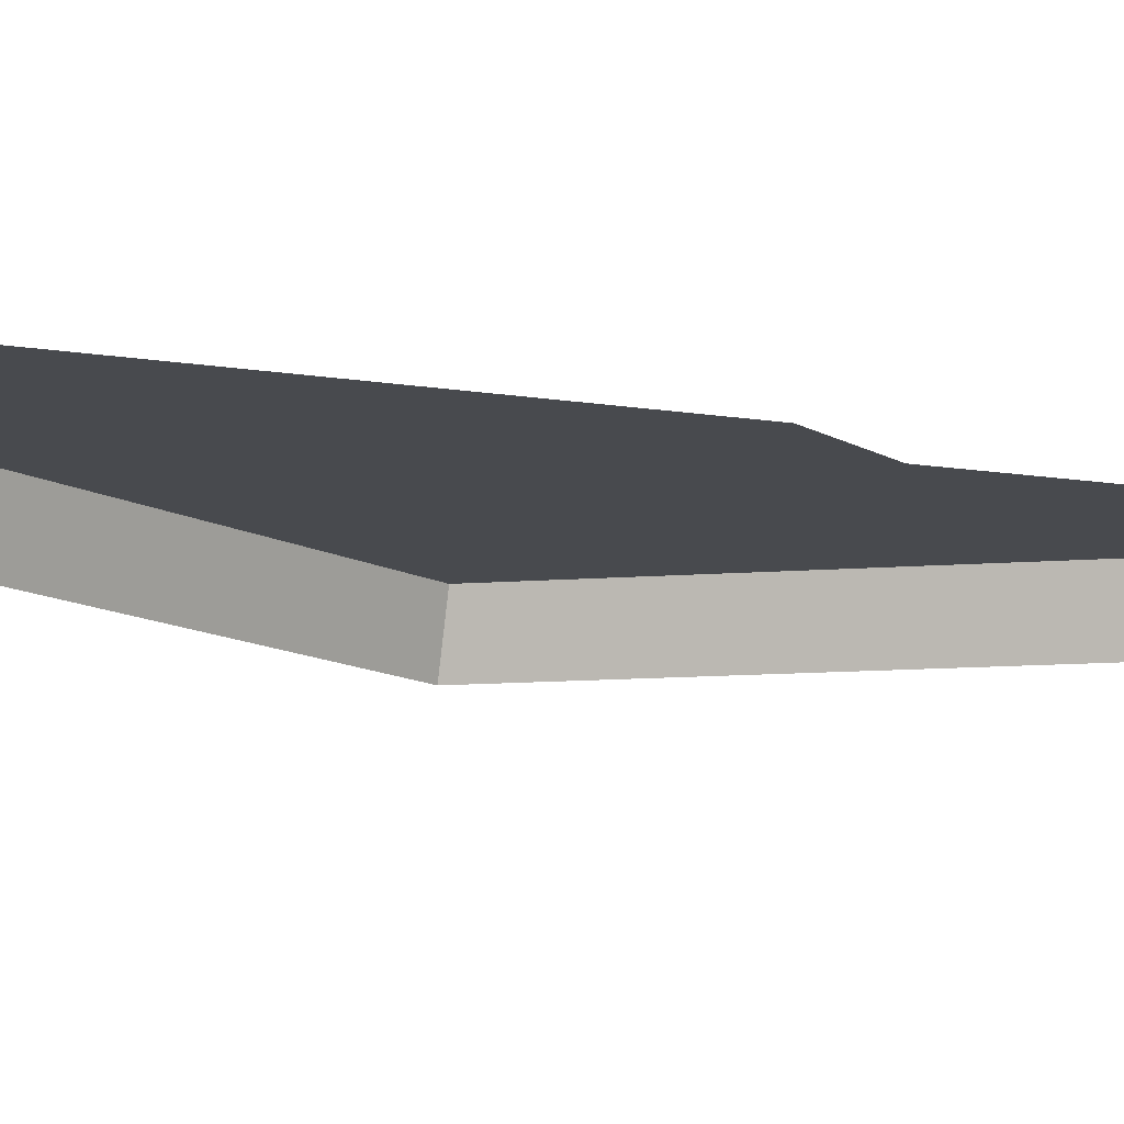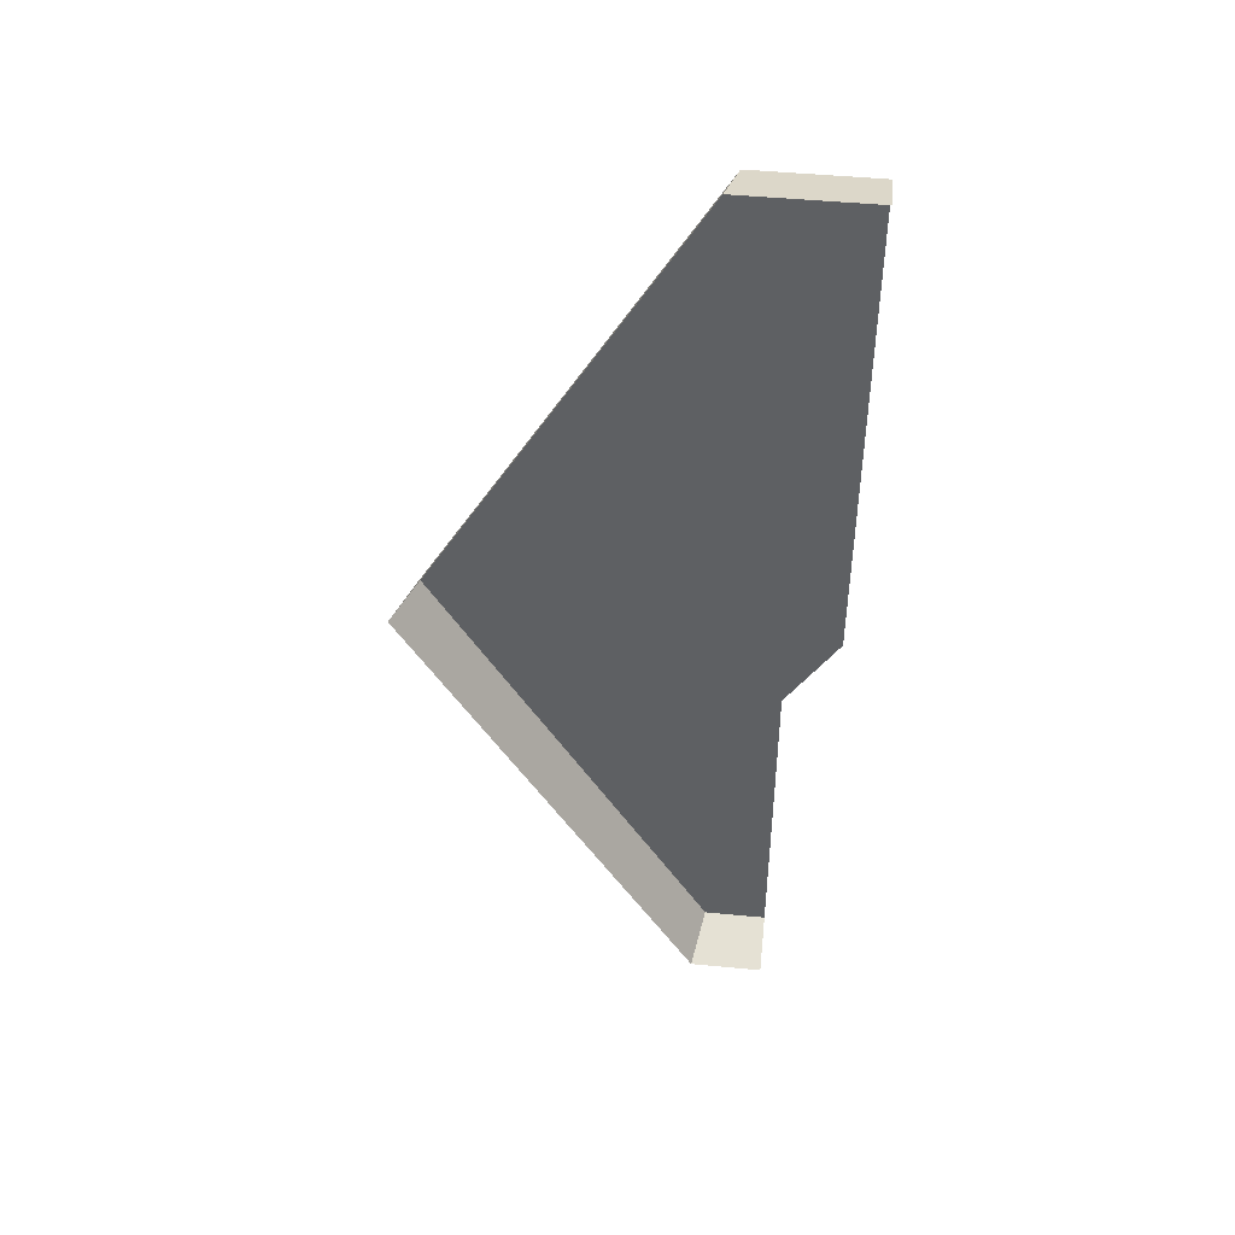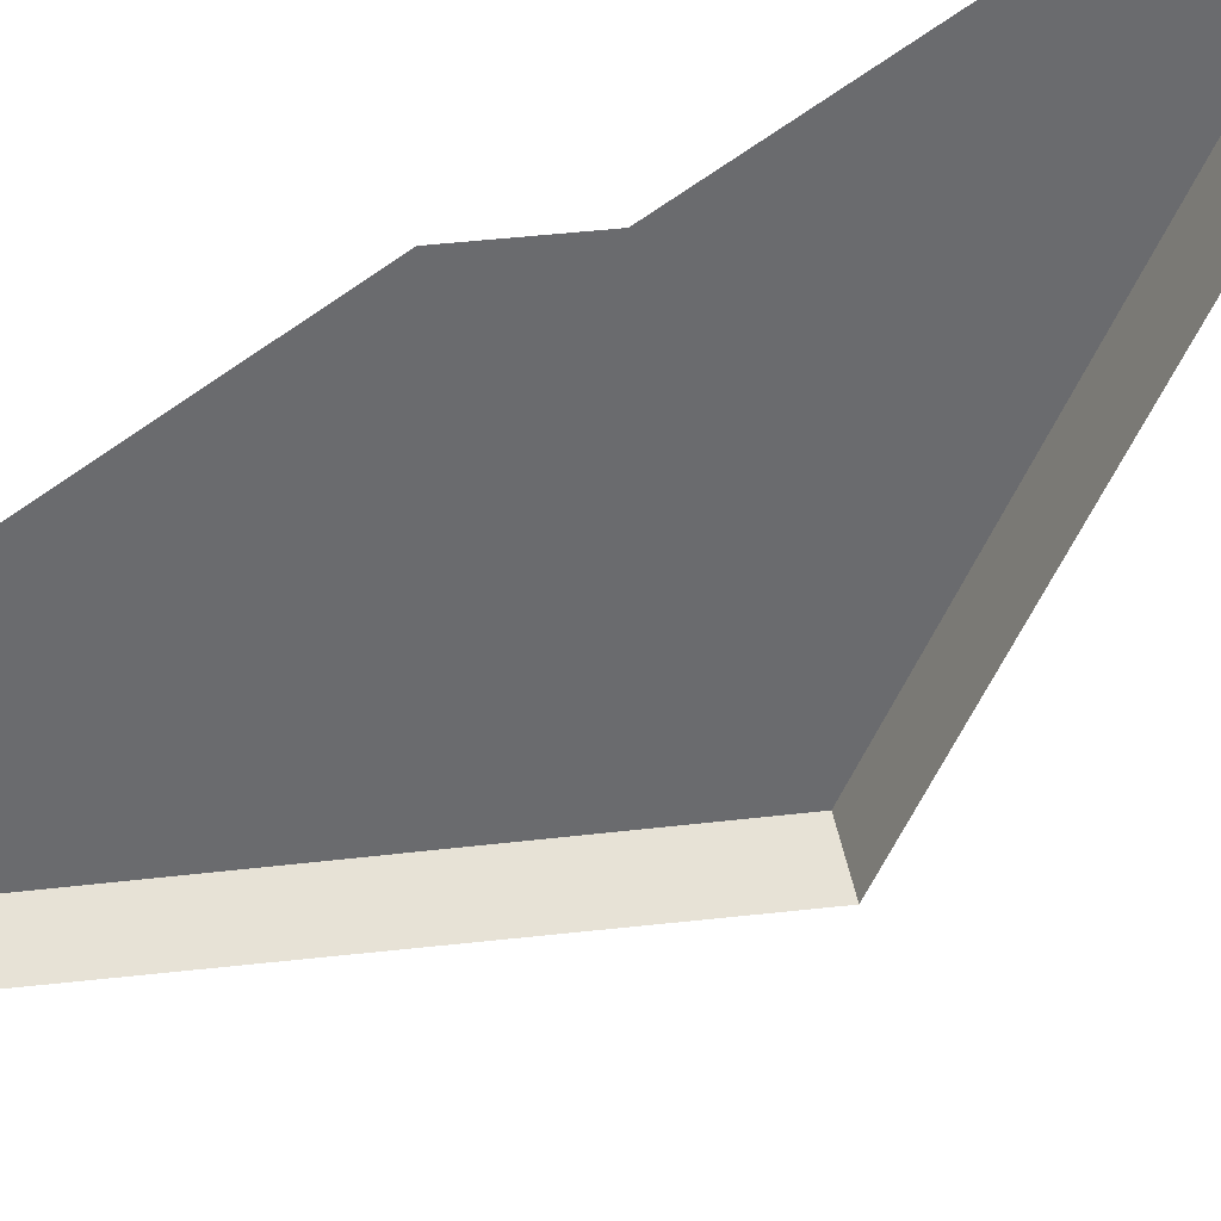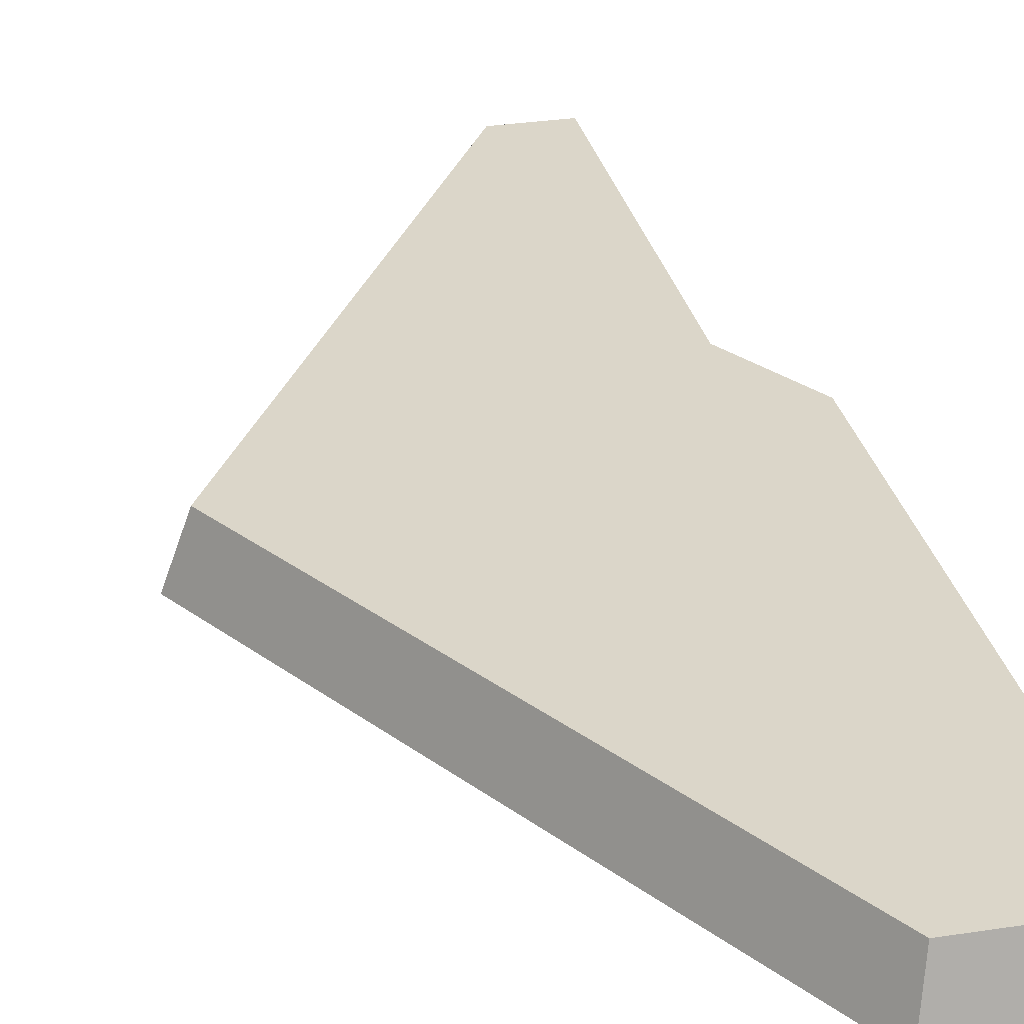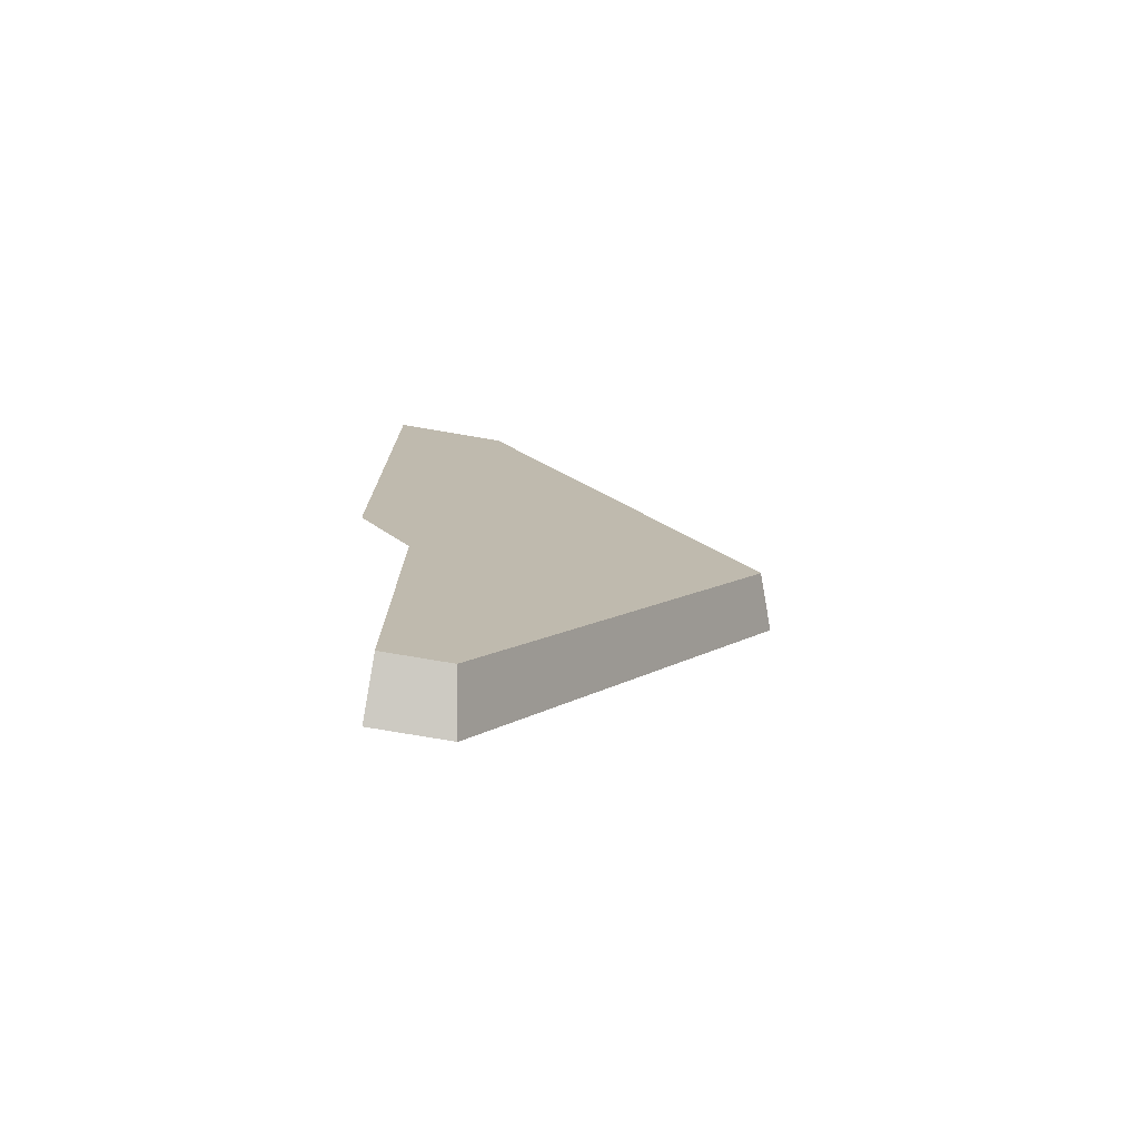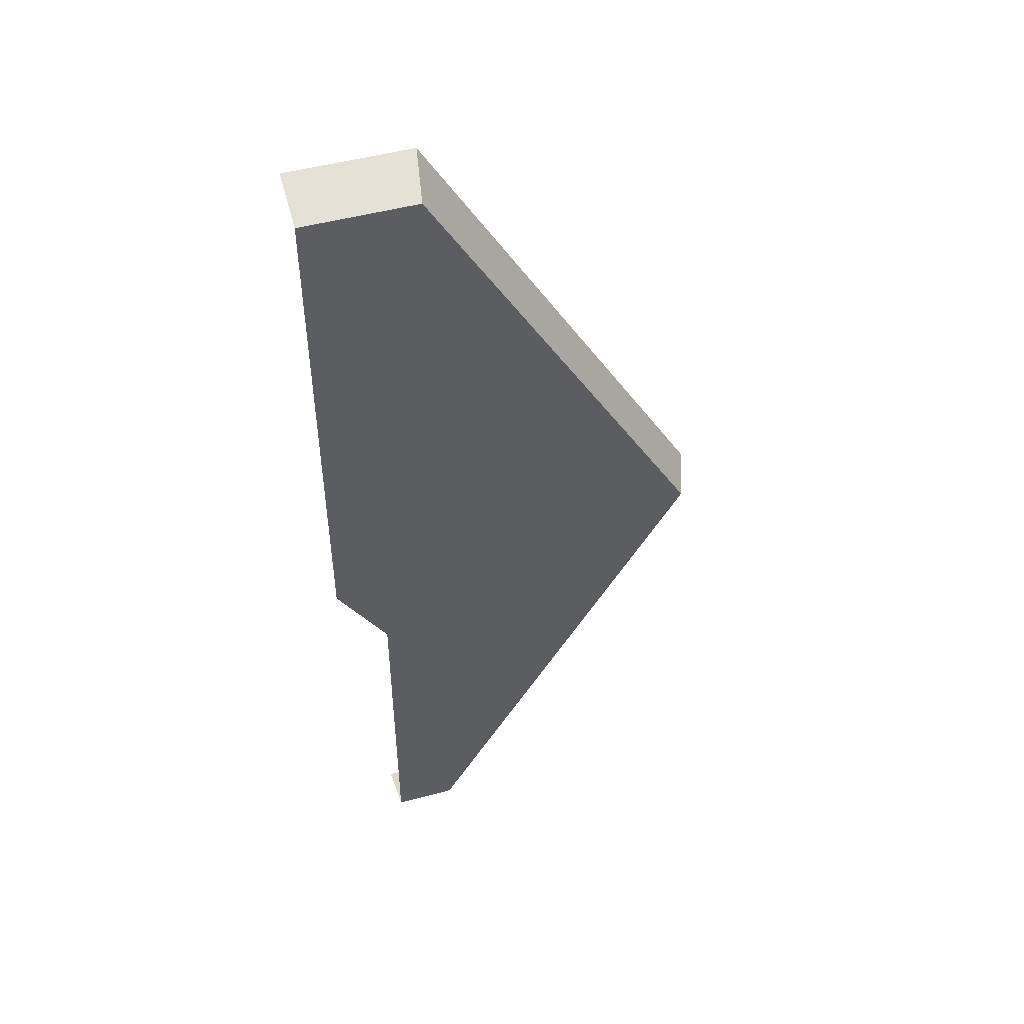
<metadata>
{"format":"obj","ext":"obj","renderer":"f3d","projection":"perspective","resolution":1024,"background":"white","views":[{"elev":-13.1,"azim":-110.3,"up":"+Z"},{"elev":47.1,"azim":-173.8,"up":"+Y"},{"elev":-53.4,"azim":-52.6,"up":"+Z"},{"elev":29.9,"azim":167.2,"up":"+Z"},{"elev":-76.4,"azim":-9.6,"up":"+Y"},{"elev":49.4,"azim":-16.6,"up":"+Y"}]}
</metadata>
<code>
g hex5_3
v 0.577 0.000901 0.0005438
v 0.7214 0.251 0.0005438
v 0.577 0.501 0.0005438
v 0.572 0.009562 0.02846
v 0.7114 0.251 0.02846
v 0.572 0.4924 0.02846
v 0.5403 0.0009011 0.0005438
v 0.5403 0.002019 0.004153
v 0.5403 0.009563 0.02846
v 0.5403 0.06446 0.02846
v 0.5403 0.1865 0.02846
v 0.5141 0.2289 0.02846
v 0.5141 0.251 0.02846
v 0.5141 0.3921 0.02846
v 0.5141 0.4924 0.02846
v 0.5141 0.4941 0.02276
v 0.5141 0.501 0.0005438
v 0.7114 0.251 0.02846
v 0.7214 0.251 0.0005438
v 0.572 0.009562 0.02846
v 0.577 0.000901 0.0005438
v 0.572 0.009562 0.02846
v 0.5403 0.009563 0.02846
v 0.7114 0.251 0.02846
v 0.572 0.4924 0.02846
v 0.577 0.501 0.0005438
v 0.572 0.4924 0.02846
v 0.5141 0.4924 0.02846
g hex5_3_0
f 2 5 4
f 1 2 4
f 3 6 18
f 19 3 18
f 7 21 20
f 20 8 7
f 20 9 8
f 23 22 10
f 11 10 22
f 11 22 24
f 24 13 11
f 13 12 11
f 13 24 14
f 24 25 14
f 14 25 15
f 26 17 16
f 16 27 26
f 16 28 27

</code>
